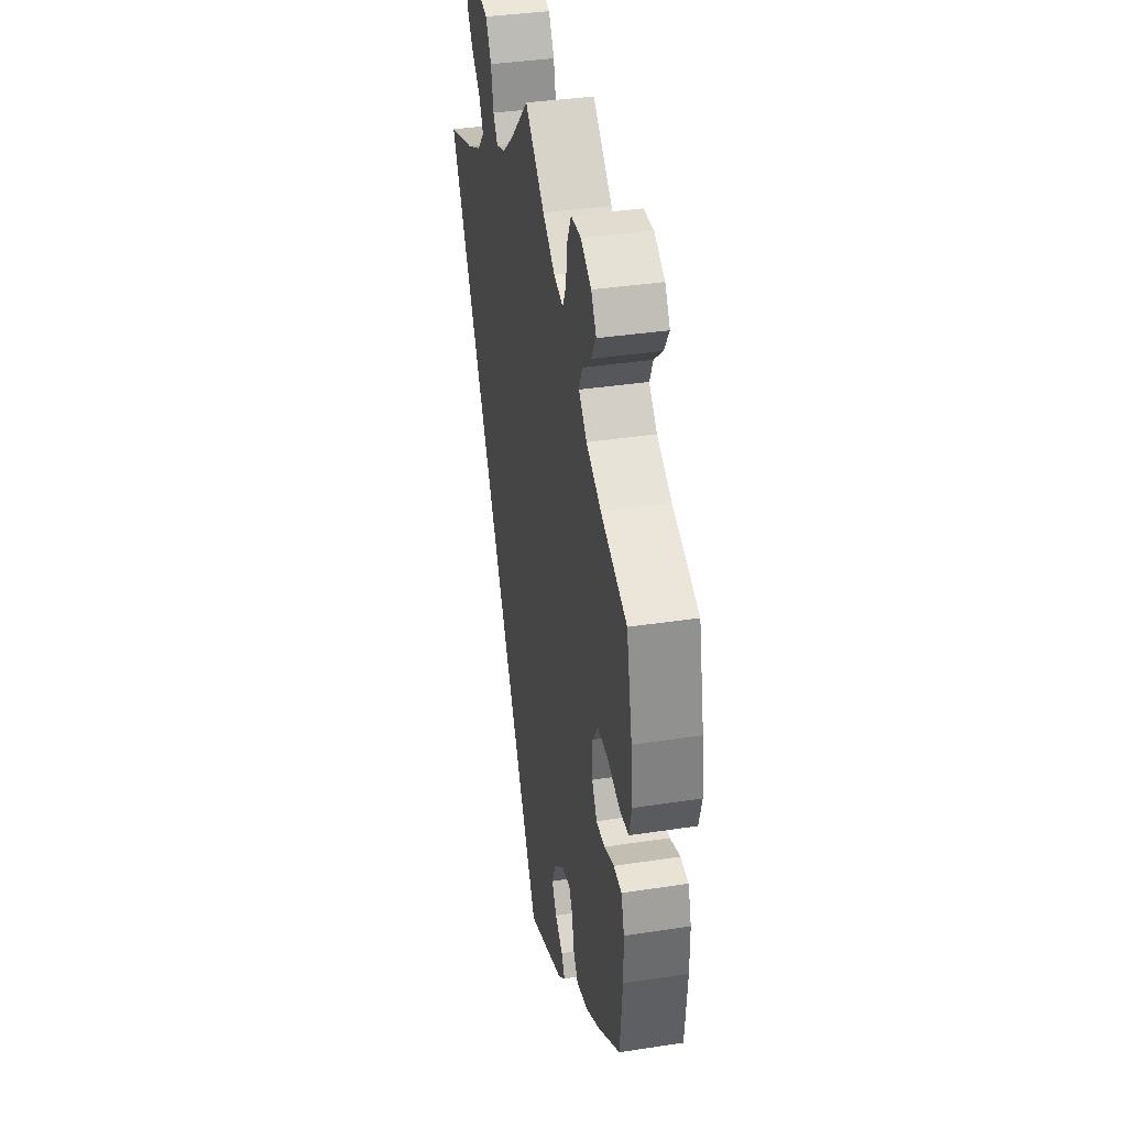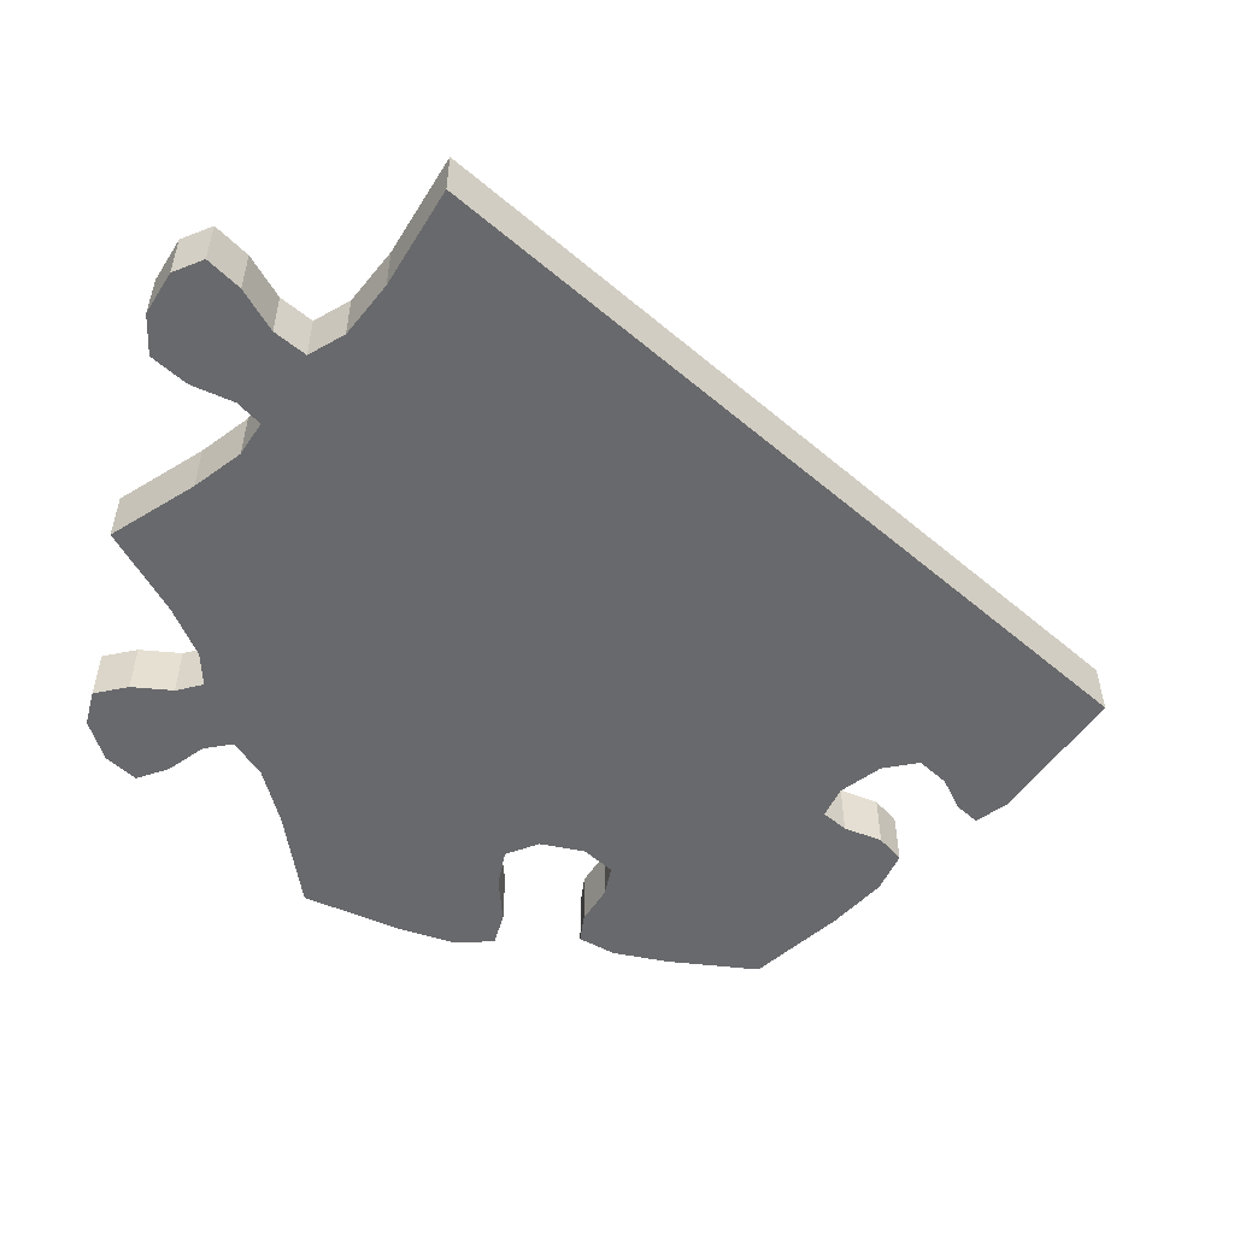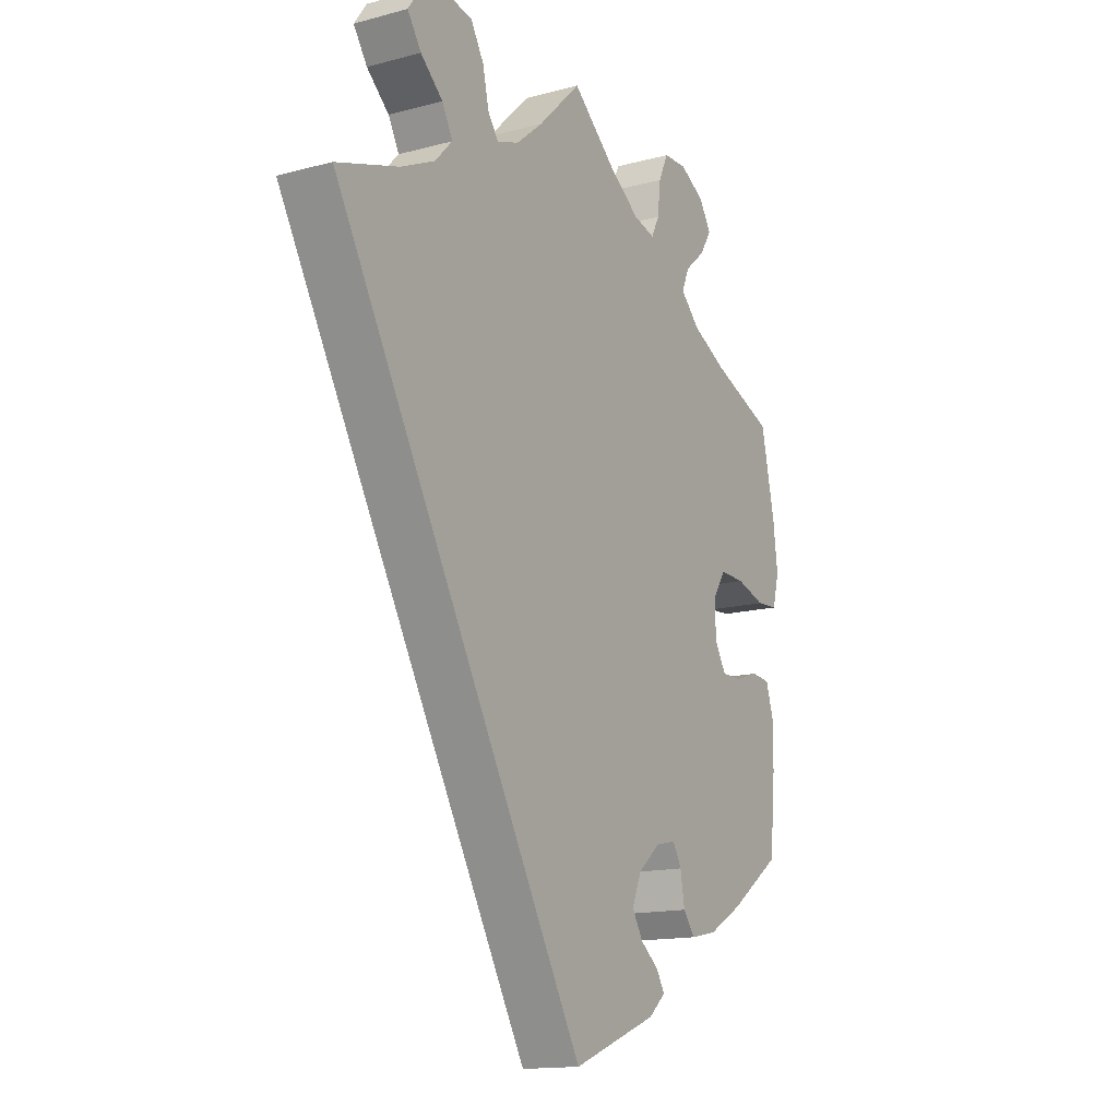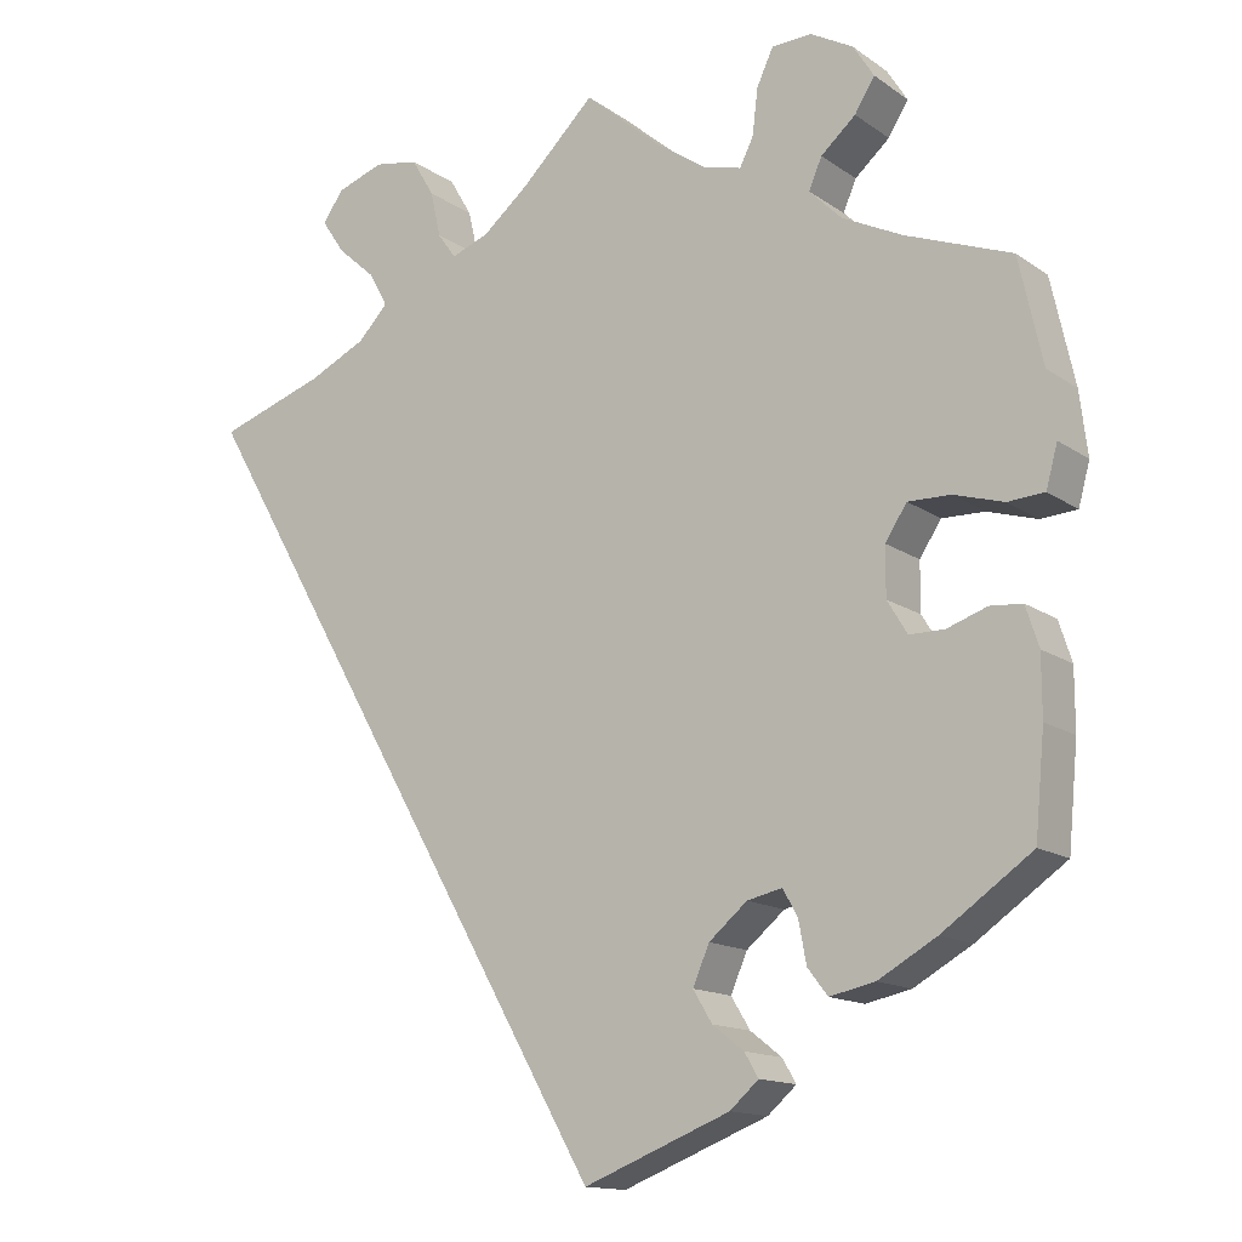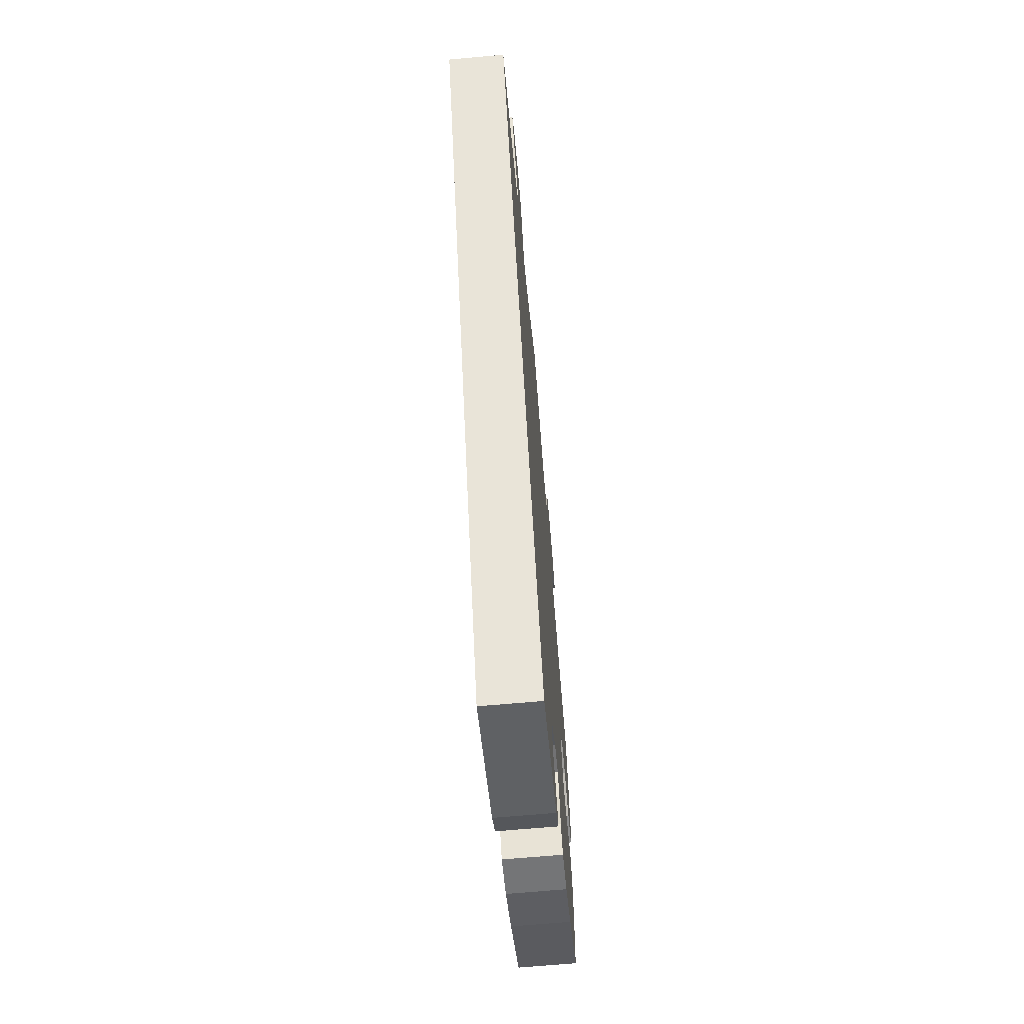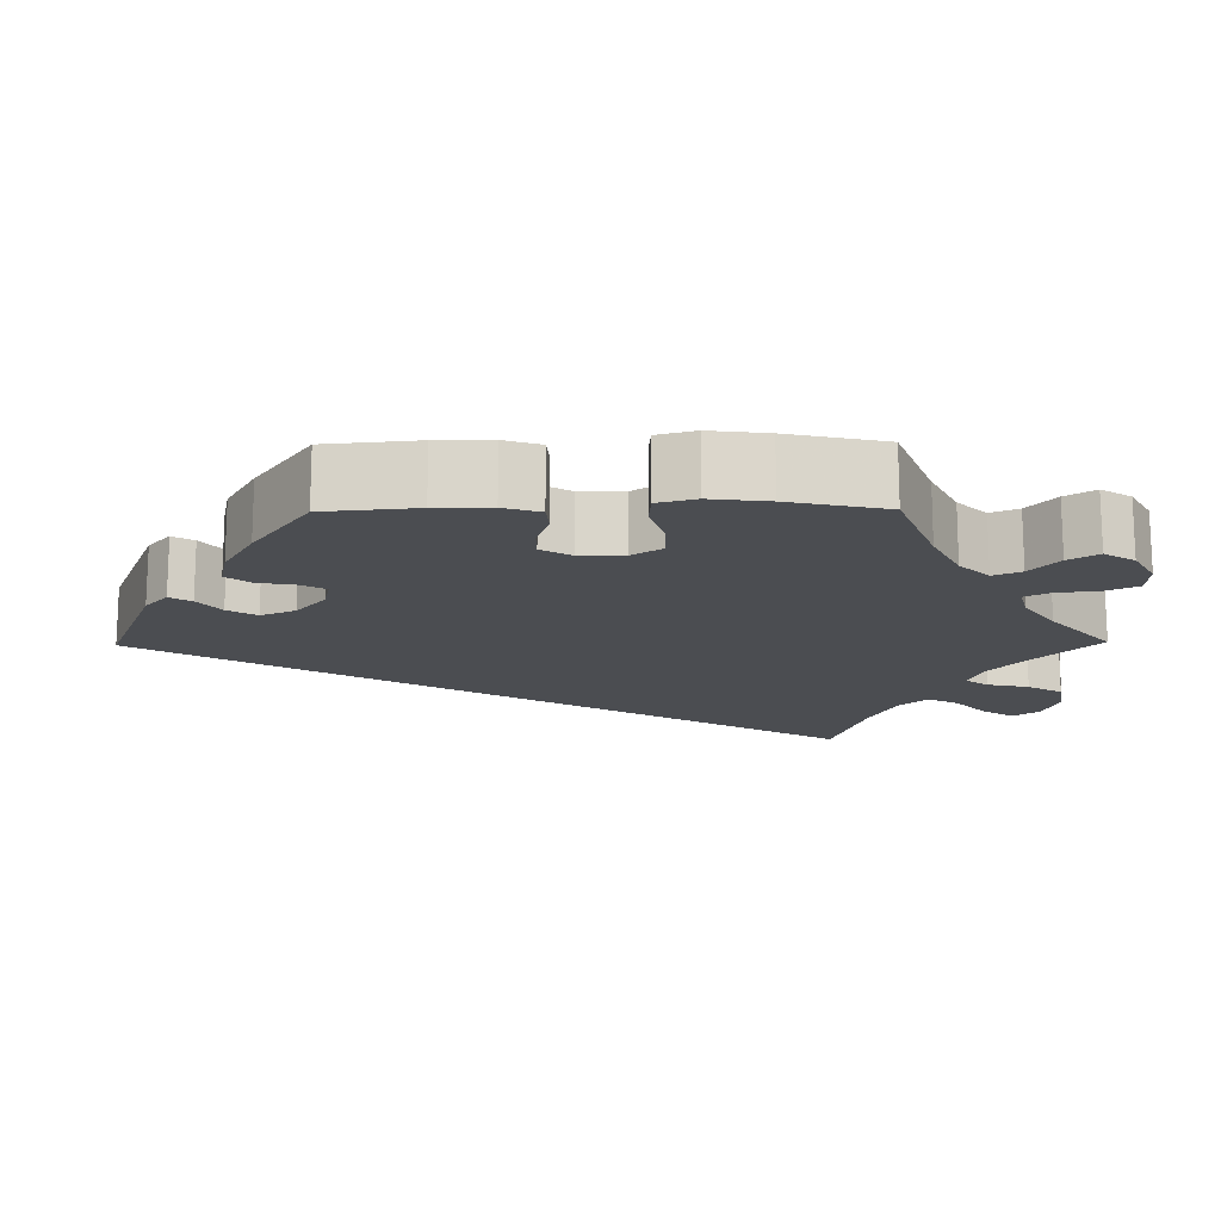
<metadata>
{"format":"obj","ext":"obj","renderer":"f3d","projection":"perspective","resolution":1024,"background":"white","views":[{"elev":37.1,"azim":-101.2,"up":"+Z"},{"elev":-52.7,"azim":77.6,"up":"+Y"},{"elev":-14.9,"azim":119.9,"up":"+Z"},{"elev":-14.1,"azim":-145.8,"up":"+Z"},{"elev":-68.2,"azim":95.1,"up":"+Z"},{"elev":-15.8,"azim":-89.3,"up":"+Y"}]}
</metadata>
<code>
v 0.001 0.07 -0.578
v -0.167 0.07 -0.512
v -0.2 0.07 -0.483
v -0.184 0.07 -0.456
v -0.148 0.07 -0.428
v -0.126 0.07 -0.392
v -0.145 0.07 -0.348
v -0.189 0.07 -0.311
v -0.229 0.07 -0.302
v -0.246 0.07 -0.332
v -0.255 0.07 -0.38
v -0.278 0.07 -0.41
v -0.33 0.07 -0.399
v -0.397 0.07 -0.361
v -0.5 0.07 -0.289
v -0.511 0.07 -0.173
v -0.511 0.07 -0.104
v -0.496 0.07 -0.058
v -0.459 0.07 -0.055
v -0.413 0.07 -0.071
v -0.373 0.07 -0.071
v -0.35 0.07 -0.033
v -0.35 0.07 0.023
v -0.375 0.07 0.061
v -0.424 0.07 0.06
v -0.481 0.07 0.043
v -0.523 0.07 0.046
v -0.536 0.07 0.094
v -0.527 0.07 0.167
v -0.5 0.07 0.289
v -0.378 0.07 0.335
v -0.309 0.07 0.369
v -0.272 0.07 0.406
v -0.287 0.07 0.441
v -0.327 0.07 0.476
v -0.35 0.07 0.513
v -0.326 0.07 0.551
v -0.277 0.07 0.578
v -0.231 0.07 0.576
v -0.212 0.07 0.535
v -0.206 0.07 0.483
v -0.19 0.07 0.451
v -0.147 0.07 0.462
v -0.09 0.07 0.501
v 0 0.07 0.578
v 0.085 0.07 0.495
v 0.138 0.07 0.451
v 0.181 0.07 0.435
v 0.202 0.07 0.464
v 0.214 0.07 0.517
v 0.24 0.07 0.561
v 0.291 0.07 0.57
v 0.345 0.07 0.551
v 0.369 0.07 0.517
v 0.342 0.07 0.477
v 0.298 0.07 0.438
v 0.277 0.07 0.399
v 0.311 0.07 0.363
v 0.378 0.07 0.331
v 0.501 0.07 0.29
v 0.001 0 -0.578
v -0.167 0 -0.512
v -0.2 0 -0.483
v -0.184 0 -0.456
v -0.148 0 -0.428
v -0.126 0 -0.392
v -0.145 0 -0.348
v -0.189 0 -0.311
v -0.229 0 -0.302
v -0.246 0 -0.332
v -0.255 0 -0.38
v -0.278 0 -0.41
v -0.33 0 -0.399
v -0.397 0 -0.361
v -0.5 0 -0.289
v -0.511 0 -0.173
v -0.511 0 -0.104
v -0.496 0 -0.058
v -0.459 0 -0.055
v -0.413 0 -0.071
v -0.373 0 -0.071
v -0.35 0 -0.033
v -0.35 0 0.023
v -0.375 0 0.061
v -0.424 0 0.06
v -0.481 0 0.043
v -0.523 0 0.046
v -0.536 0 0.094
v -0.527 0 0.167
v -0.5 0 0.289
v -0.378 0 0.335
v -0.309 0 0.369
v -0.272 0 0.406
v -0.287 0 0.441
v -0.327 0 0.476
v -0.35 0 0.513
v -0.326 0 0.551
v -0.277 0 0.578
v -0.231 0 0.576
v -0.212 0 0.535
v -0.206 0 0.483
v -0.19 0 0.451
v -0.147 0 0.462
v -0.09 0 0.501
v 0 0 0.578
v 0.085 0 0.495
v 0.138 0 0.451
v 0.181 0 0.435
v 0.202 0 0.464
v 0.214 0 0.517
v 0.24 0 0.561
v 0.291 0 0.57
v 0.345 0 0.551
v 0.369 0 0.517
v 0.342 0 0.477
v 0.298 0 0.438
v 0.277 0 0.399
v 0.311 0 0.363
v 0.378 0 0.331
v 0.501 0 0.29
f 59 60 1 2
f 58 59 2
f 57 58 2
f 53 54 55 56
f 53 56 57
f 49 50 51 52
f 48 49 52 53
f 44 45 46
f 43 44 46 47
f 42 43 47 48
f 38 39 40 41
f 38 41 42
f 37 38 42
f 34 35 36 37
f 33 34 37 42
f 32 33 42 48
f 28 29 30 31
f 28 31 32 48
f 25 26 27 28
f 24 25 28 48
f 17 18 19 20
f 17 20 21
f 16 17 21
f 15 16 21
f 14 15 21 22
f 10 11 12 13
f 9 10 13 14
f 2 3 4 5
f 2 5 6
f 48 53 57 2
f 23 24 48
f 22 23 48
f 9 14 22 48
f 8 9 48
f 7 8 48
f 6 7 48
f 2 6 48
f 62 61 120 119
f 62 119 118
f 62 118 117
f 116 115 114 113
f 117 116 113
f 112 111 110 109
f 113 112 109 108
f 106 105 104
f 107 106 104 103
f 108 107 103 102
f 101 100 99 98
f 102 101 98
f 102 98 97
f 97 96 95 94
f 102 97 94 93
f 108 102 93 92
f 91 90 89 88
f 108 92 91 88
f 88 87 86 85
f 108 88 85 84
f 80 79 78 77
f 81 80 77
f 81 77 76
f 81 76 75
f 82 81 75 74
f 73 72 71 70
f 74 73 70 69
f 65 64 63 62
f 66 65 62
f 62 117 113 108
f 108 84 83
f 108 83 82
f 108 82 74 69
f 108 69 68
f 108 68 67
f 108 67 66
f 108 66 62
f 1 61 62 2
f 2 62 63 3
f 3 63 64 4
f 4 64 65 5
f 5 65 66 6
f 6 66 67 7
f 7 67 68 8
f 8 68 69 9
f 9 69 70 10
f 10 70 71 11
f 11 71 72 12
f 12 72 73 13
f 13 73 74 14
f 14 74 75 15
f 15 75 76 16
f 16 76 77 17
f 17 77 78 18
f 18 78 79 19
f 19 79 80 20
f 20 80 81 21
f 21 81 82 22
f 22 82 83 23
f 23 83 84 24
f 24 84 85 25
f 25 85 86 26
f 26 86 87 27
f 27 87 88 28
f 28 88 89 29
f 29 89 90 30
f 30 90 91 31
f 31 91 92 32
f 32 92 93 33
f 33 93 94 34
f 34 94 95 35
f 35 95 96 36
f 36 96 97 37
f 37 97 98 38
f 38 98 99 39
f 39 99 100 40
f 40 100 101 41
f 41 101 102 42
f 42 102 103 43
f 43 103 104 44
f 44 104 105 45
f 45 105 106 46
f 46 106 107 47
f 47 107 108 48
f 48 108 109 49
f 49 109 110 50
f 50 110 111 51
f 51 111 112 52
f 52 112 113 53
f 53 113 114 54
f 54 114 115 55
f 55 115 116 56
f 56 116 117 57
f 57 117 118 58
f 58 118 119 59
f 59 119 120 60
f 60 120 61 1

</code>
